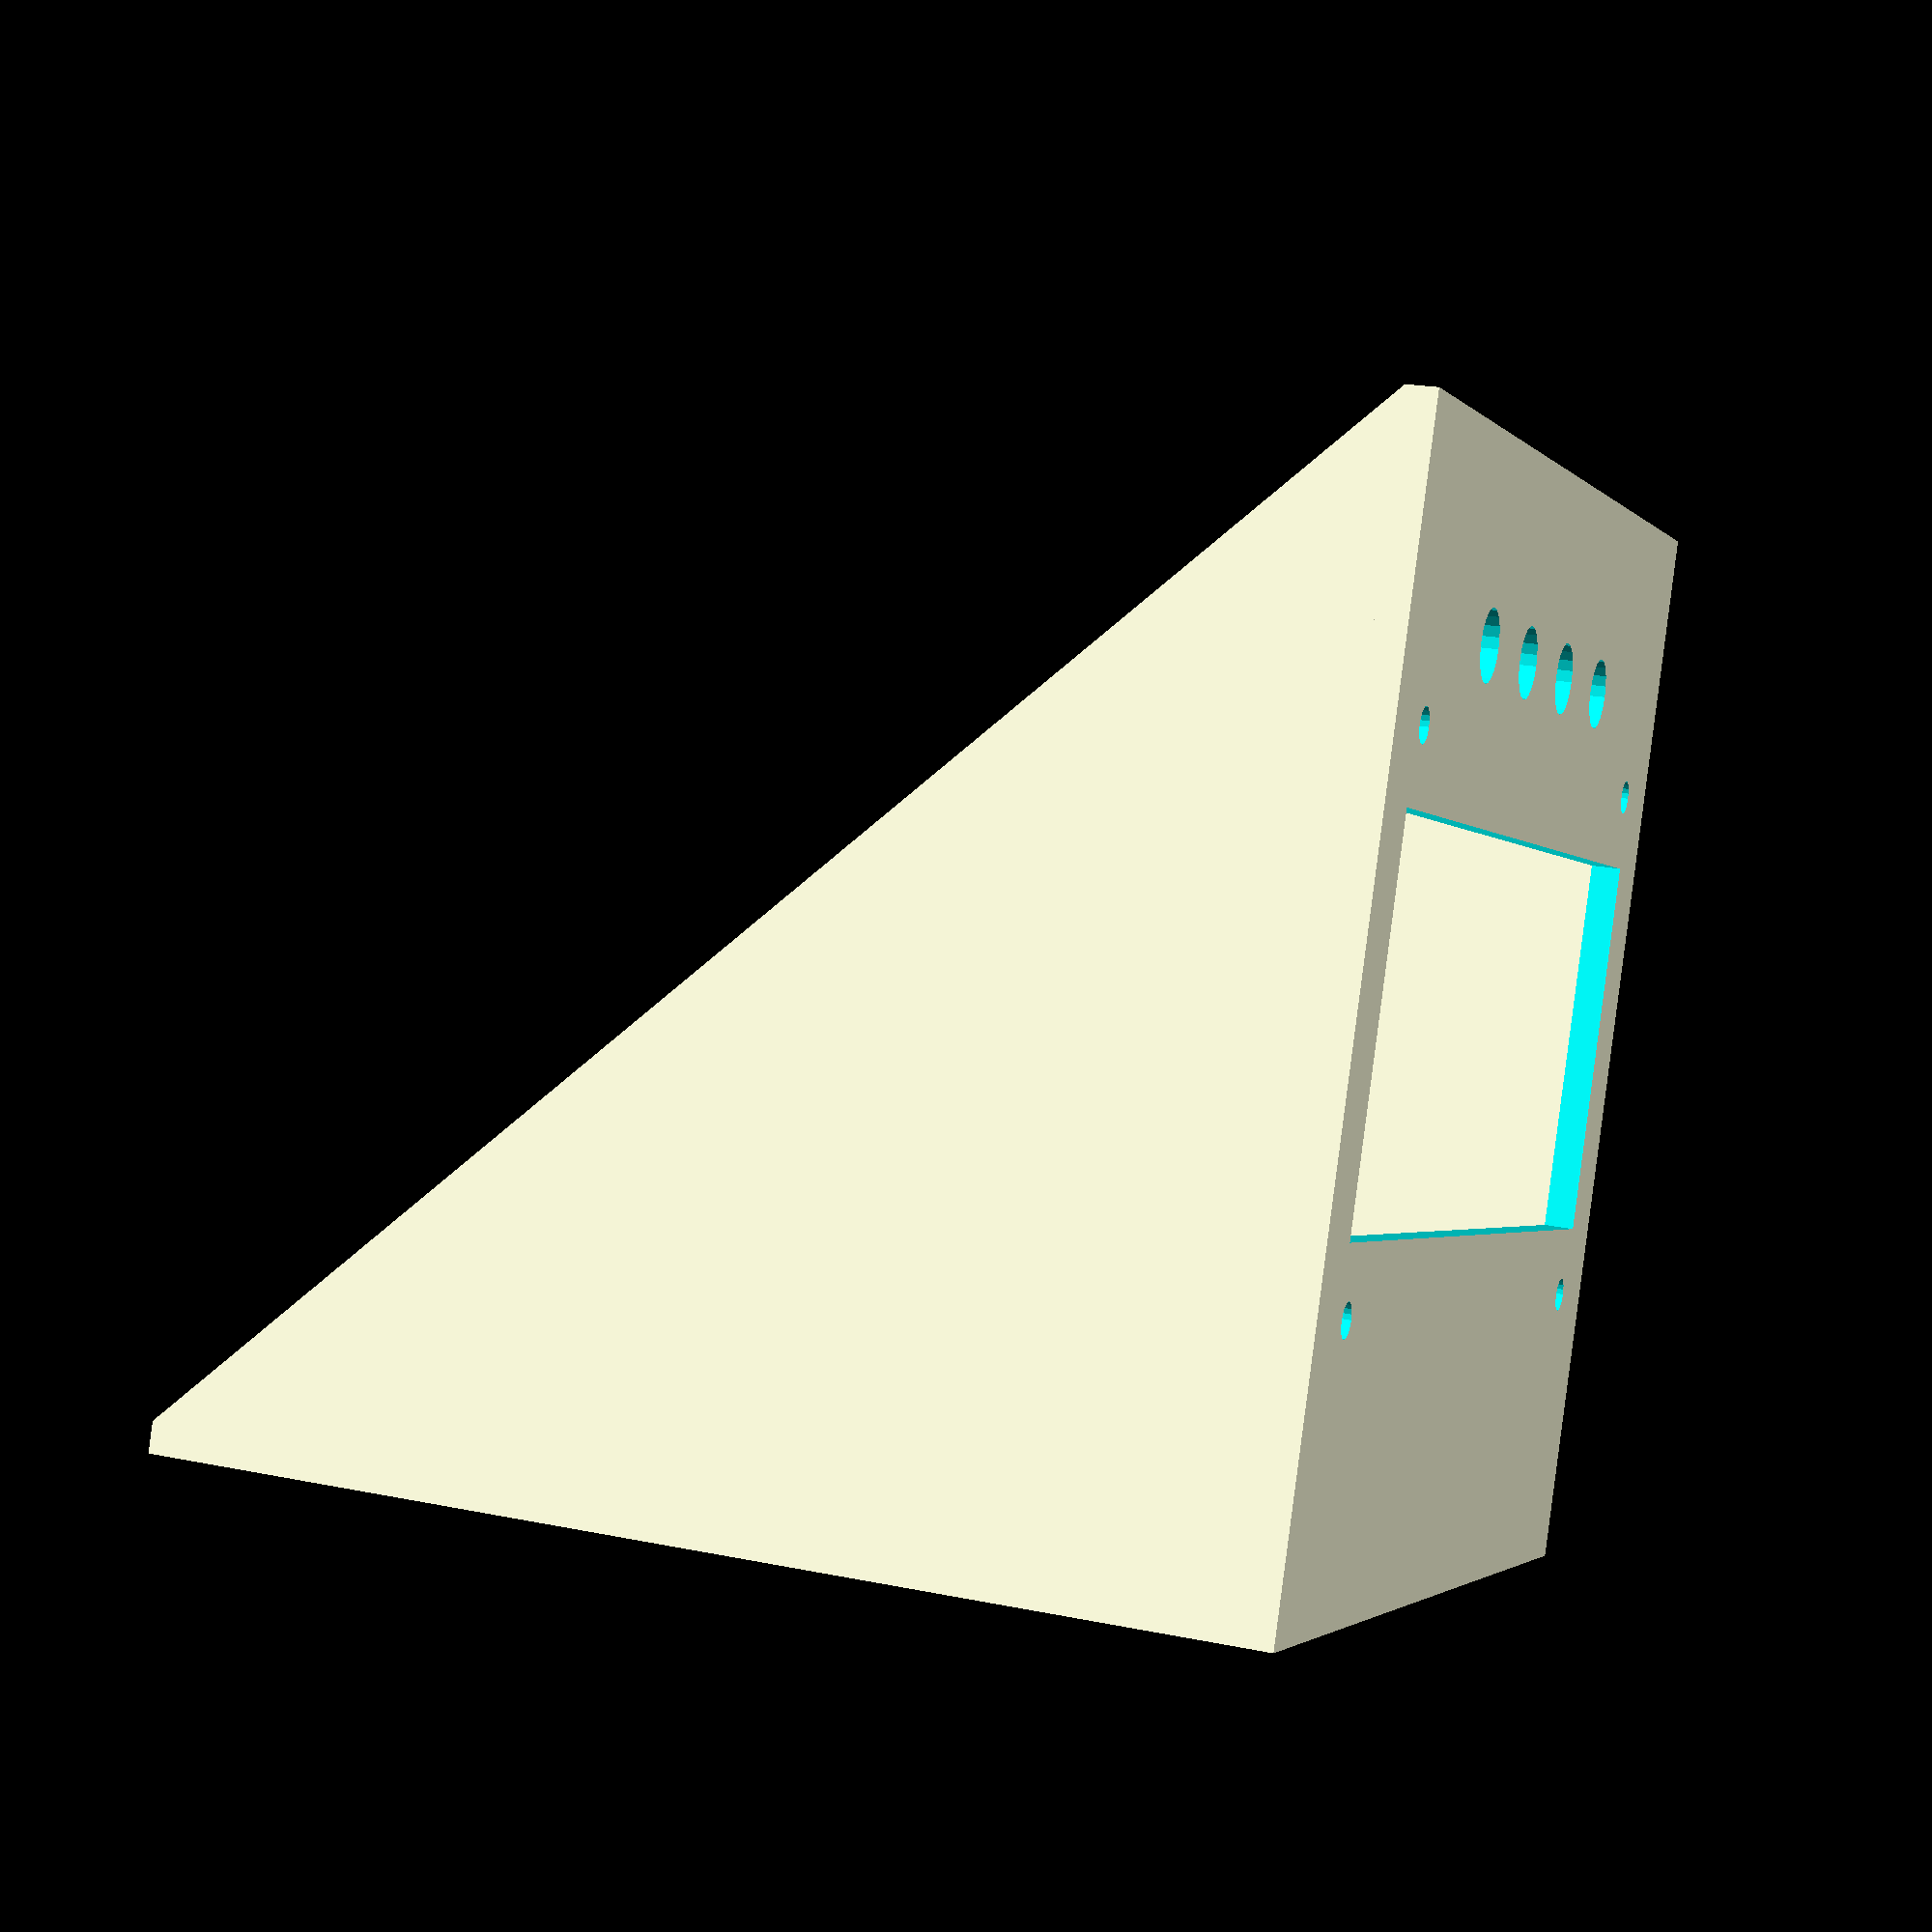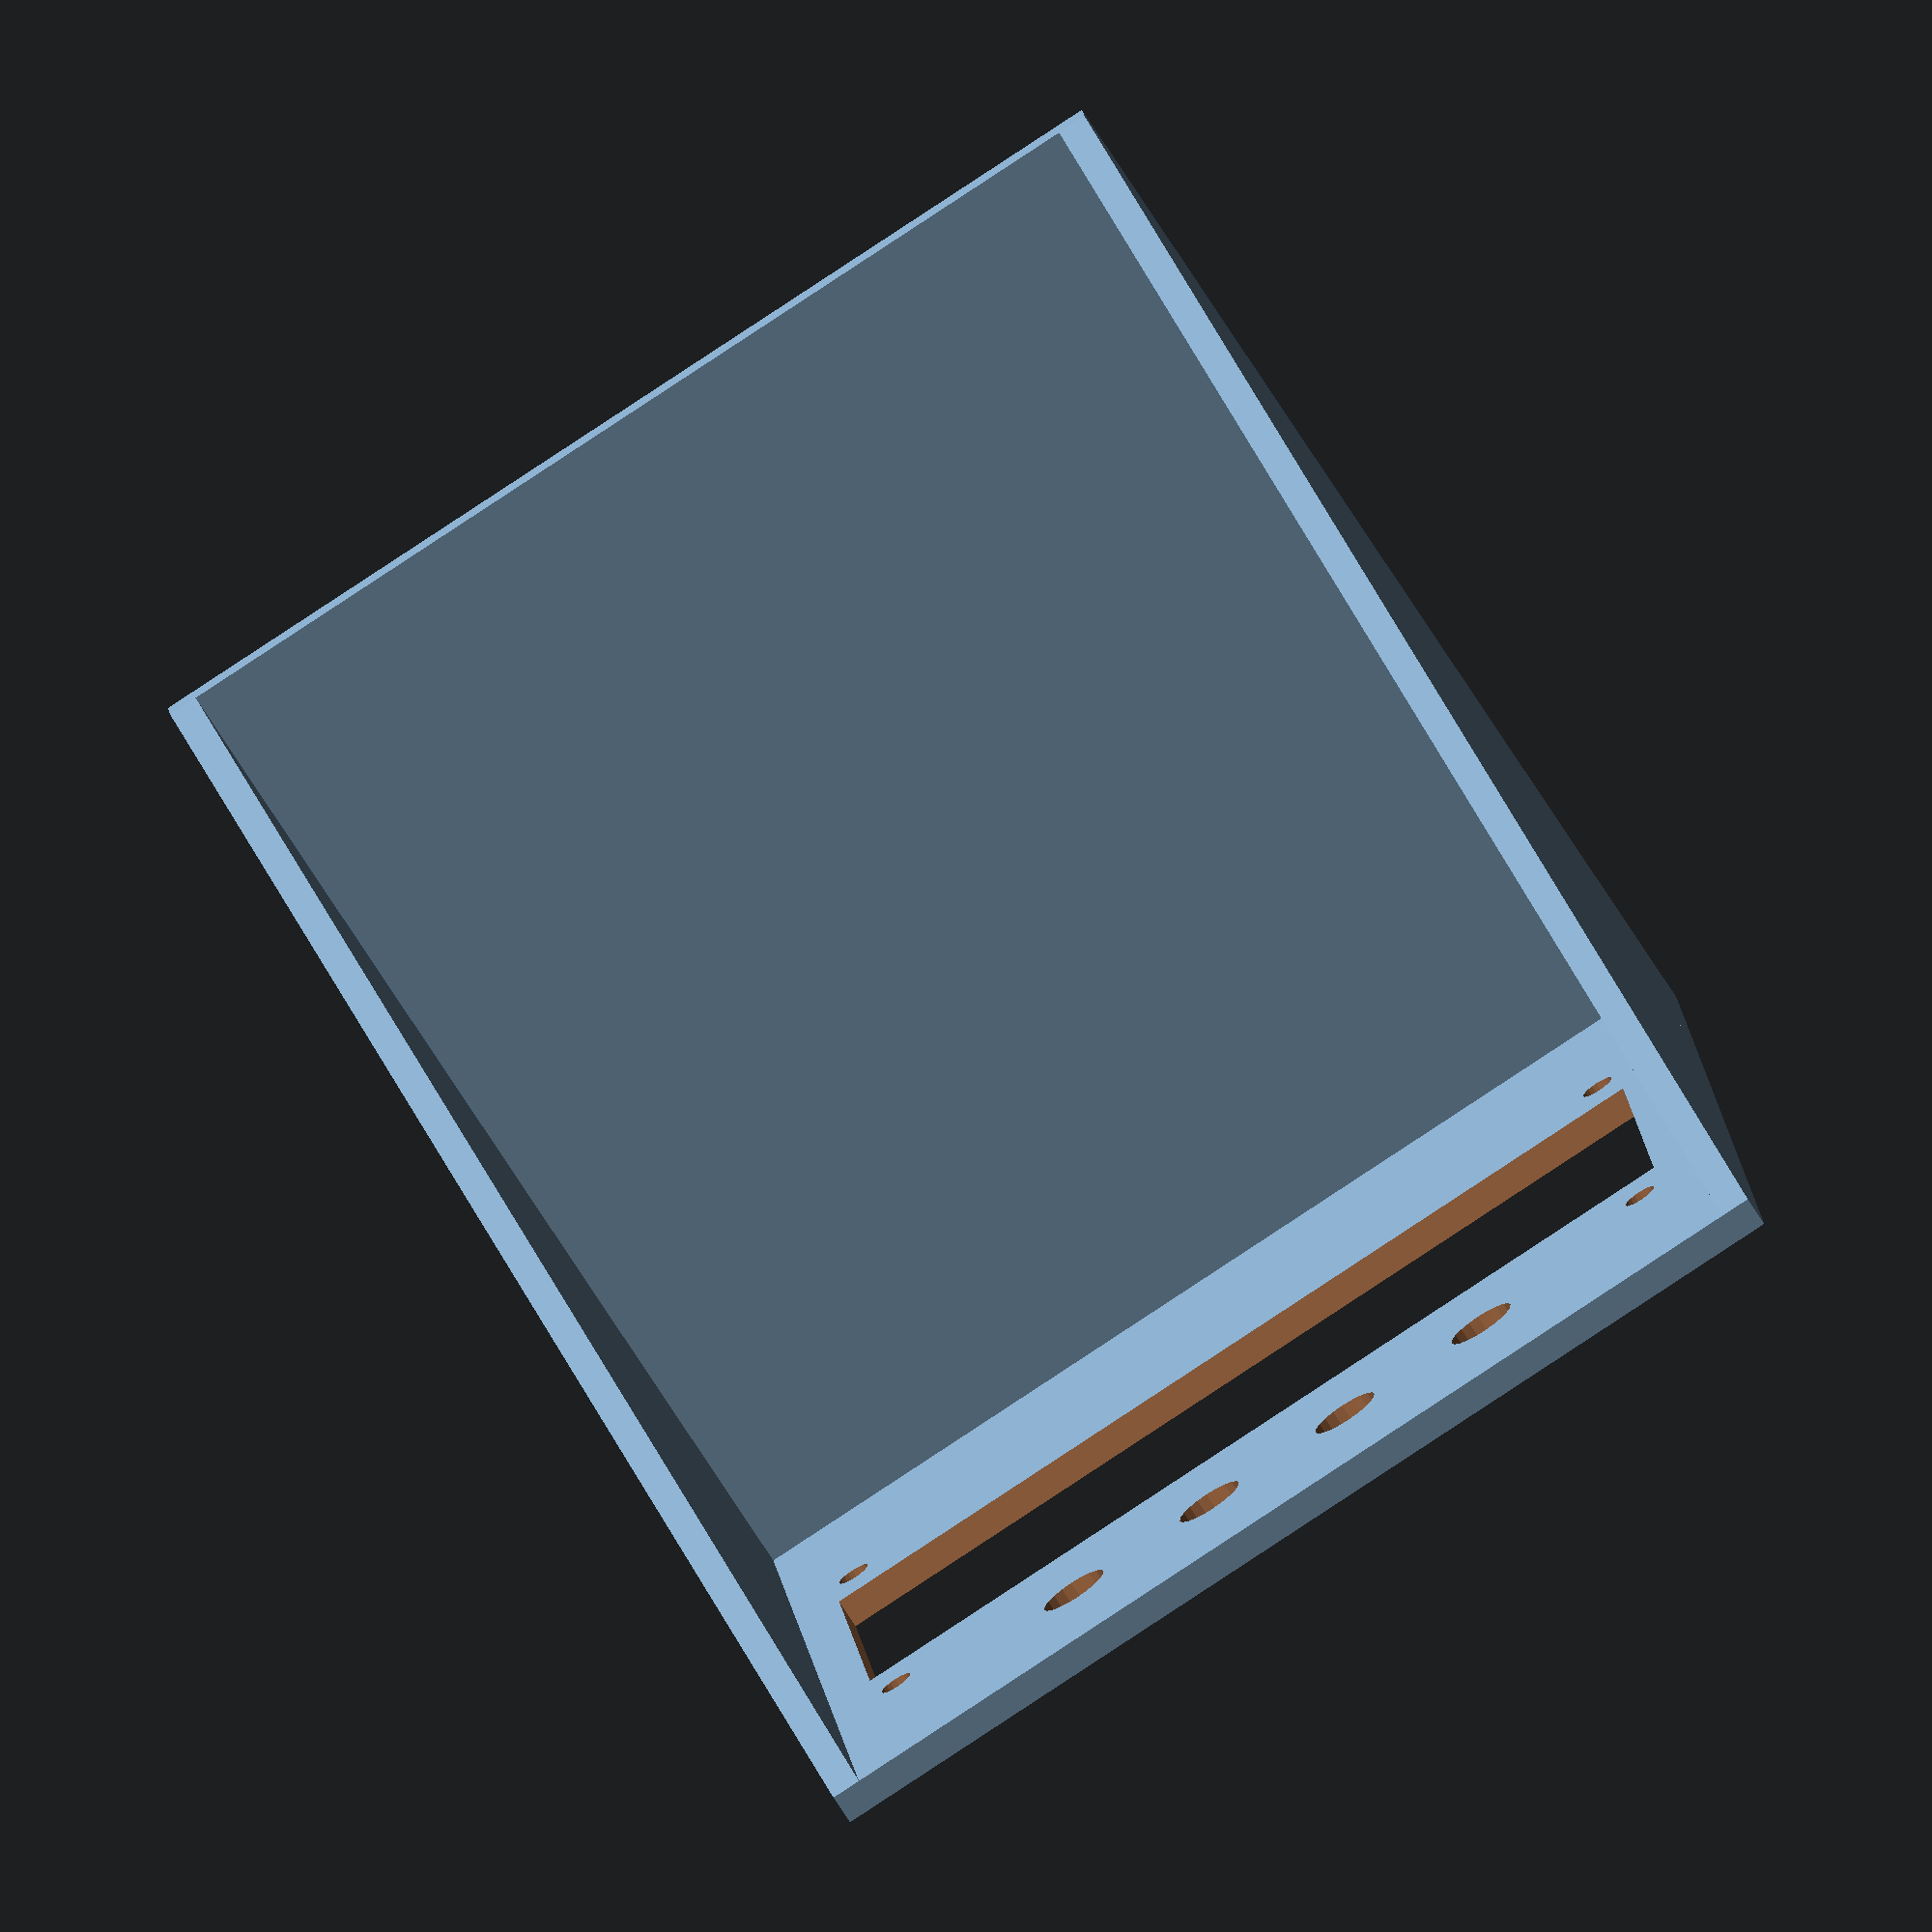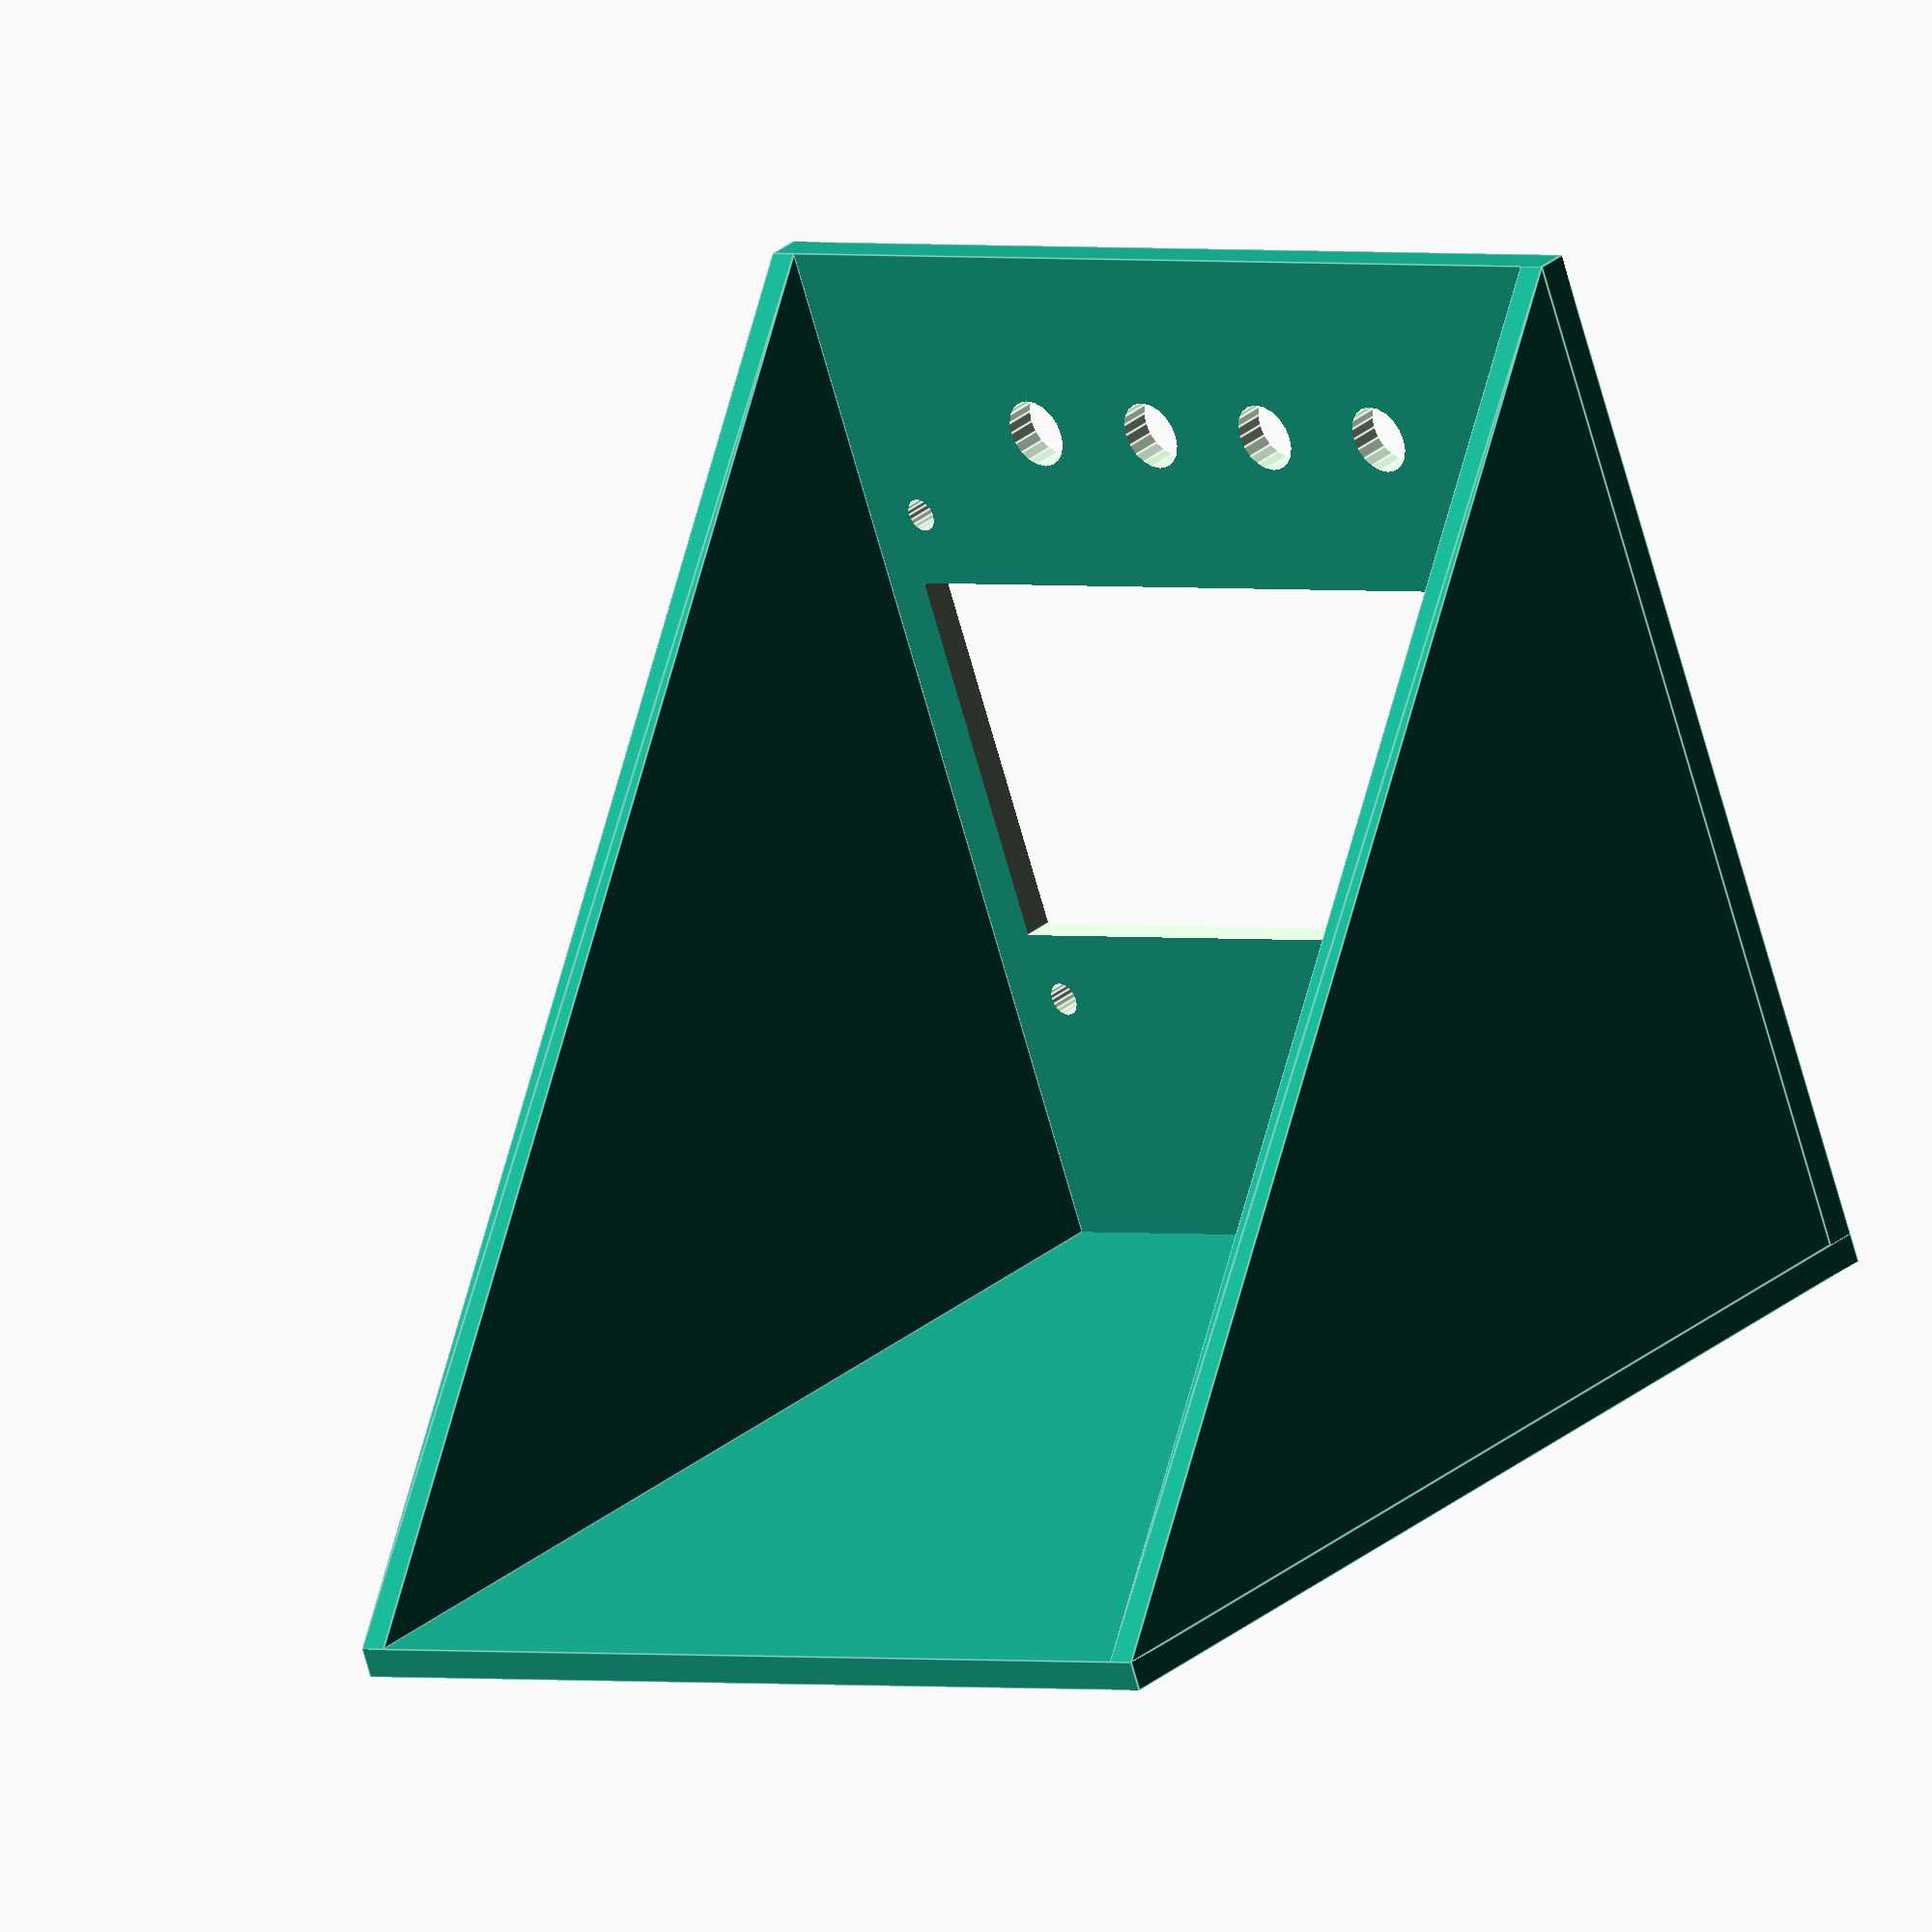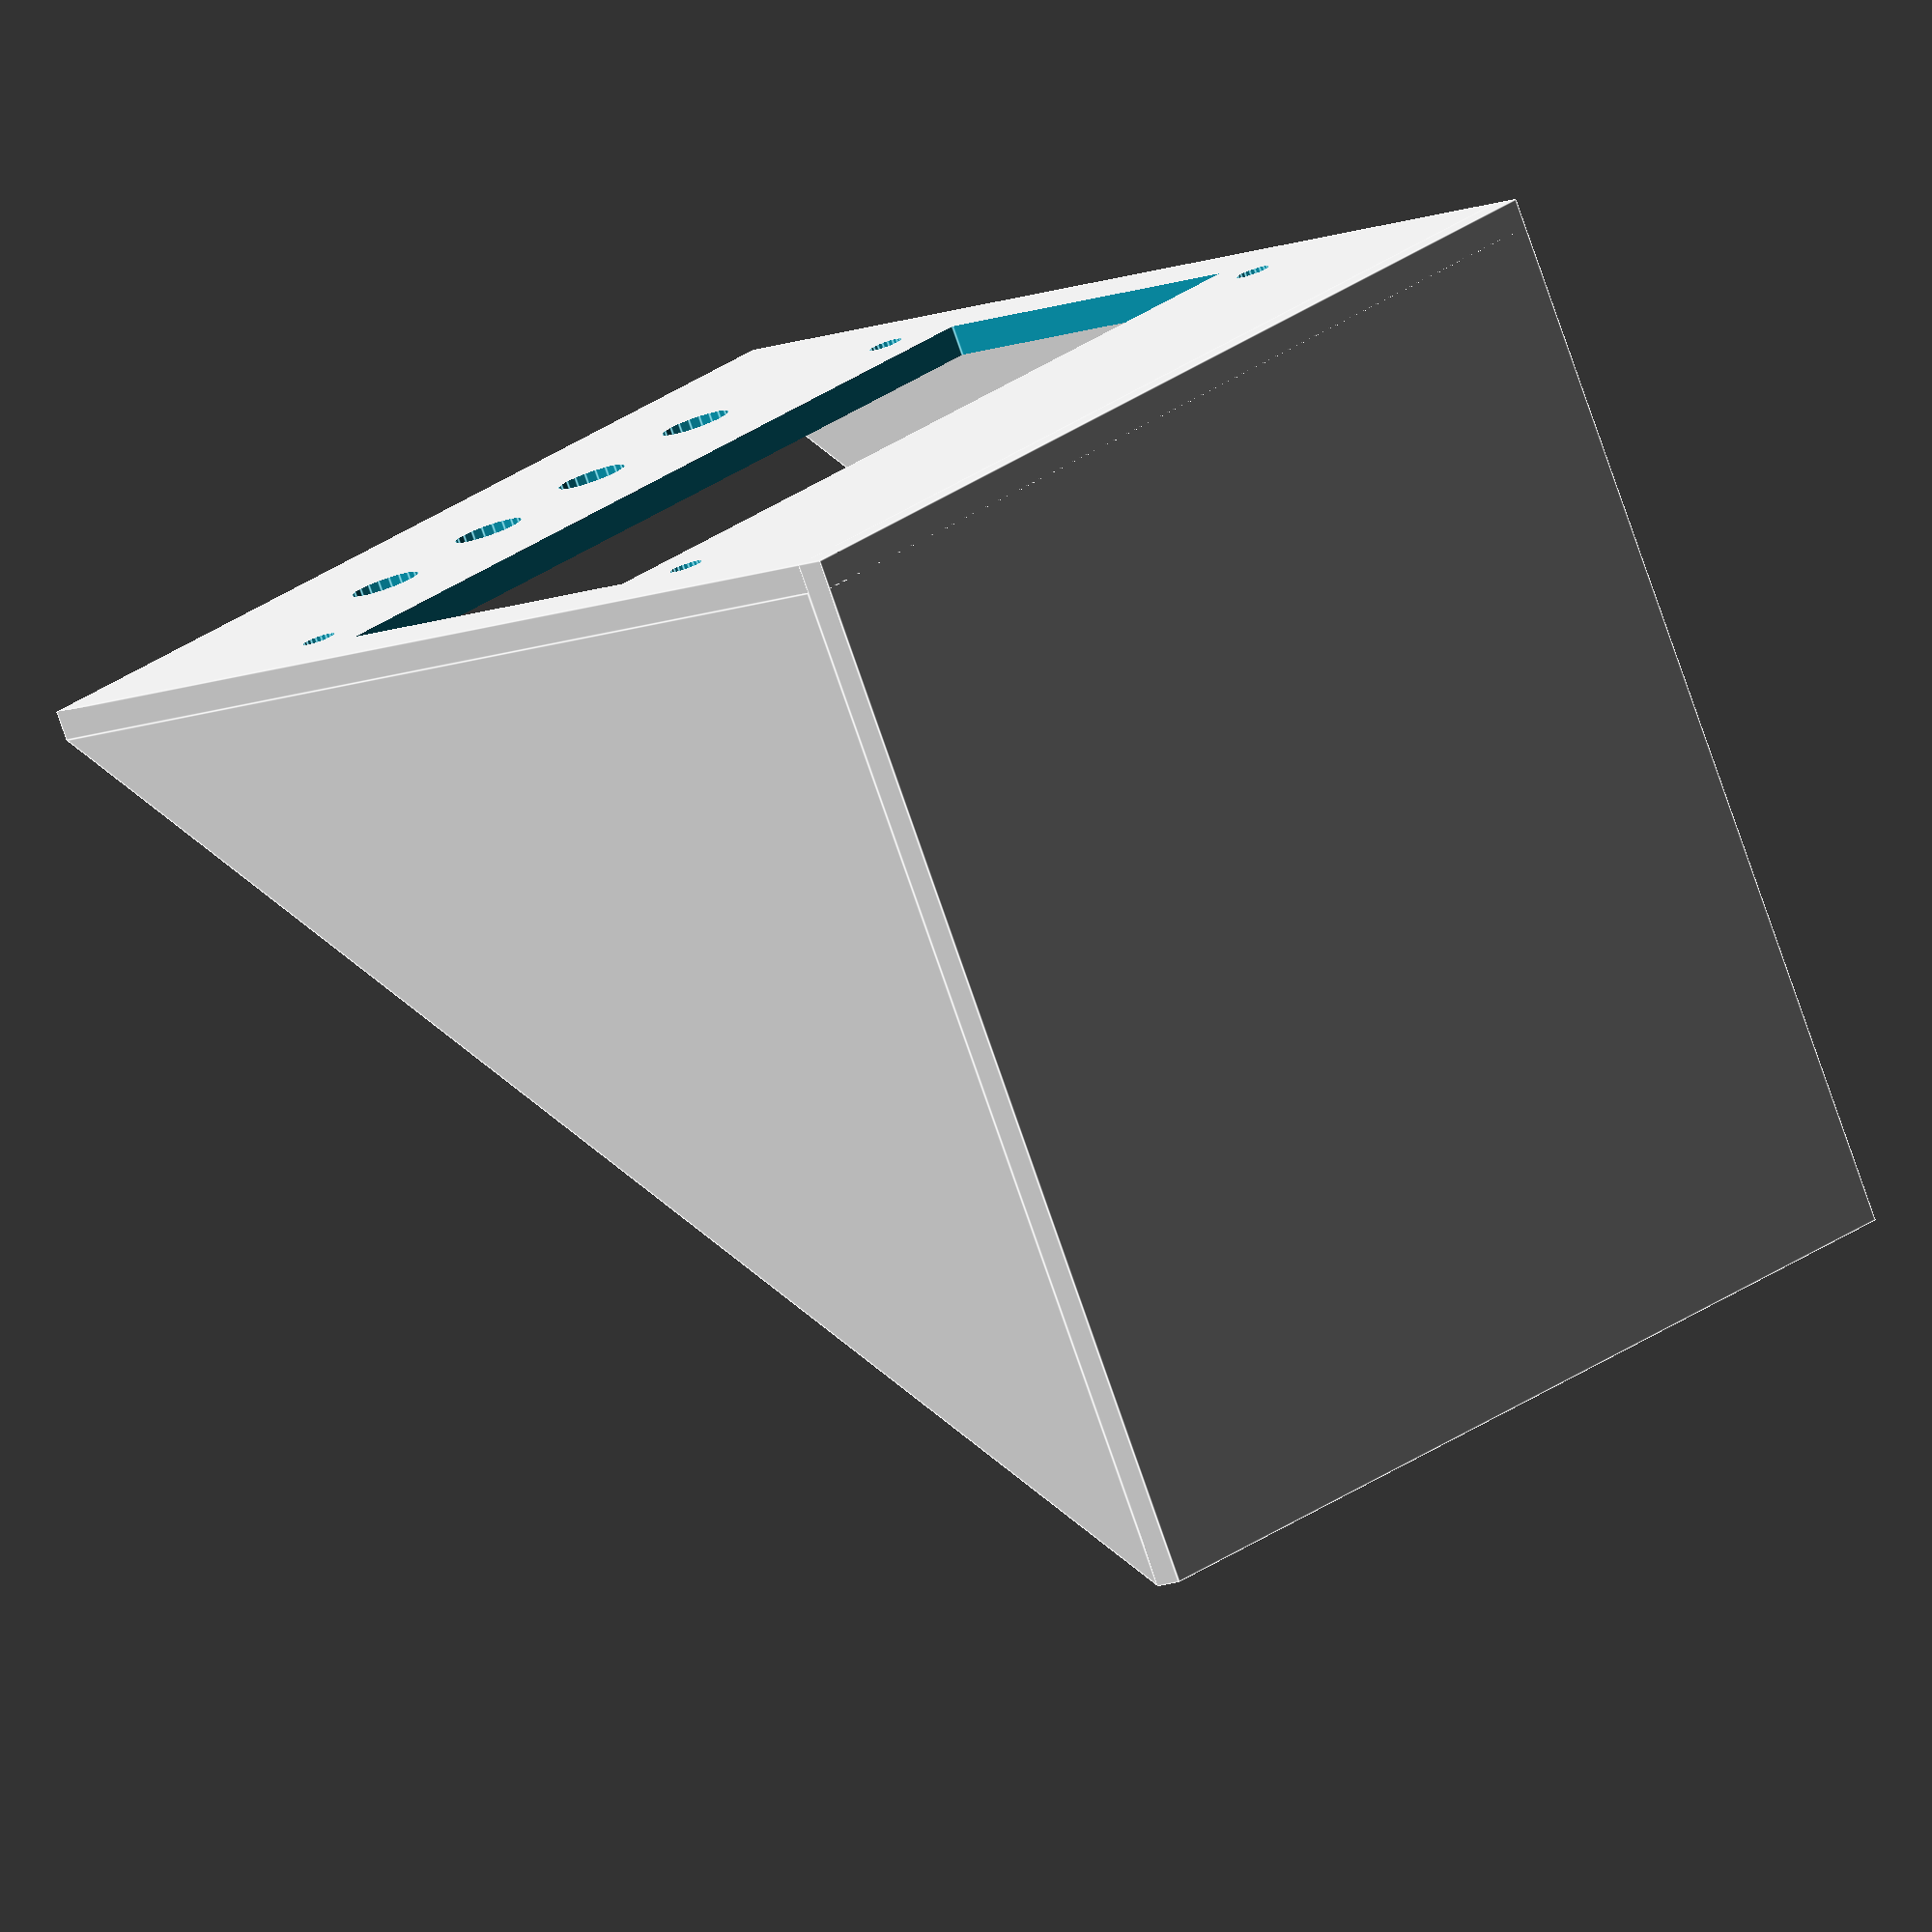
<openscad>
$fn=20;
difference() {
	cube([4.5,4.5,0.125]);
	// Mounting Holes
//	translate([0.375,0.375,-0.125]) cylinder(r=0.07,h=0.375);
//	translate([4.125,0.375,-0.125]) cylinder(r=0.07,h=0.375);
//	translate([4.125,3.625,-0.125]) cylinder(r=0.07,h=0.375);
//	translate([0.375,3.625,-0.125]) cylinder(r=0.07,h=0.375);
	// PCB Holes
	translate([0.4194,1.165,-0.125]) cylinder(r=0.07,h=0.375);
	translate([4.0807,1.165,-0.125]) cylinder(r=0.07,h=0.375);
	translate([4.0807,3.3304,-0.125]) cylinder(r=0.07,h=0.375);
	translate([0.4194,3.3304,-0.125]) cylinder(r=0.07,h=0.375);
	// Display Cutout
	translate([0.32085,1.47,-0.125]) cube([3.8583,1.575,0.375]);
	// Switch Holes
	translate([1.237,0.79,-0.125]) cylinder(r=0.145,h=0.375);
	translate([1.907,0.79,-0.125]) cylinder(r=0.145,h=0.375);
	translate([2.574,0.79,-0.125]) cylinder(r=0.145,h=0.375);
	translate([3.241,0.79,-0.125]) cylinder(r=0.145,h=0.375);
}

// Back
translate([0,4.375,0.125]) {
	rotate(a=[-90,0,0]) {
		cube([4.5,4.5,0.125]);
	}
}

// Sides
translate([0.0625,0,0])
rotate(a=[0,90,0])
linear_extrude(height = 0.125, center = true, convexity = 10, twist = 0)
polygon(points=[[0,0],[4.375,4.375],[0,4.375]], paths=[[0,1,2]]);

translate([4.4375,0,0])
rotate(a=[0,90,0])
linear_extrude(height = 0.125, center = true, convexity = 10, twist = 0)
polygon(points=[[0,0],[4.375,4.375],[0,4.375]], paths=[[0,1,2]]);

</openscad>
<views>
elev=159.3 azim=21.7 roll=249.5 proj=p view=solid
elev=255.0 azim=185.5 roll=327.1 proj=o view=solid
elev=148.6 azim=21.1 roll=318.9 proj=o view=edges
elev=81.3 azim=132.4 roll=19.2 proj=o view=edges
</views>
